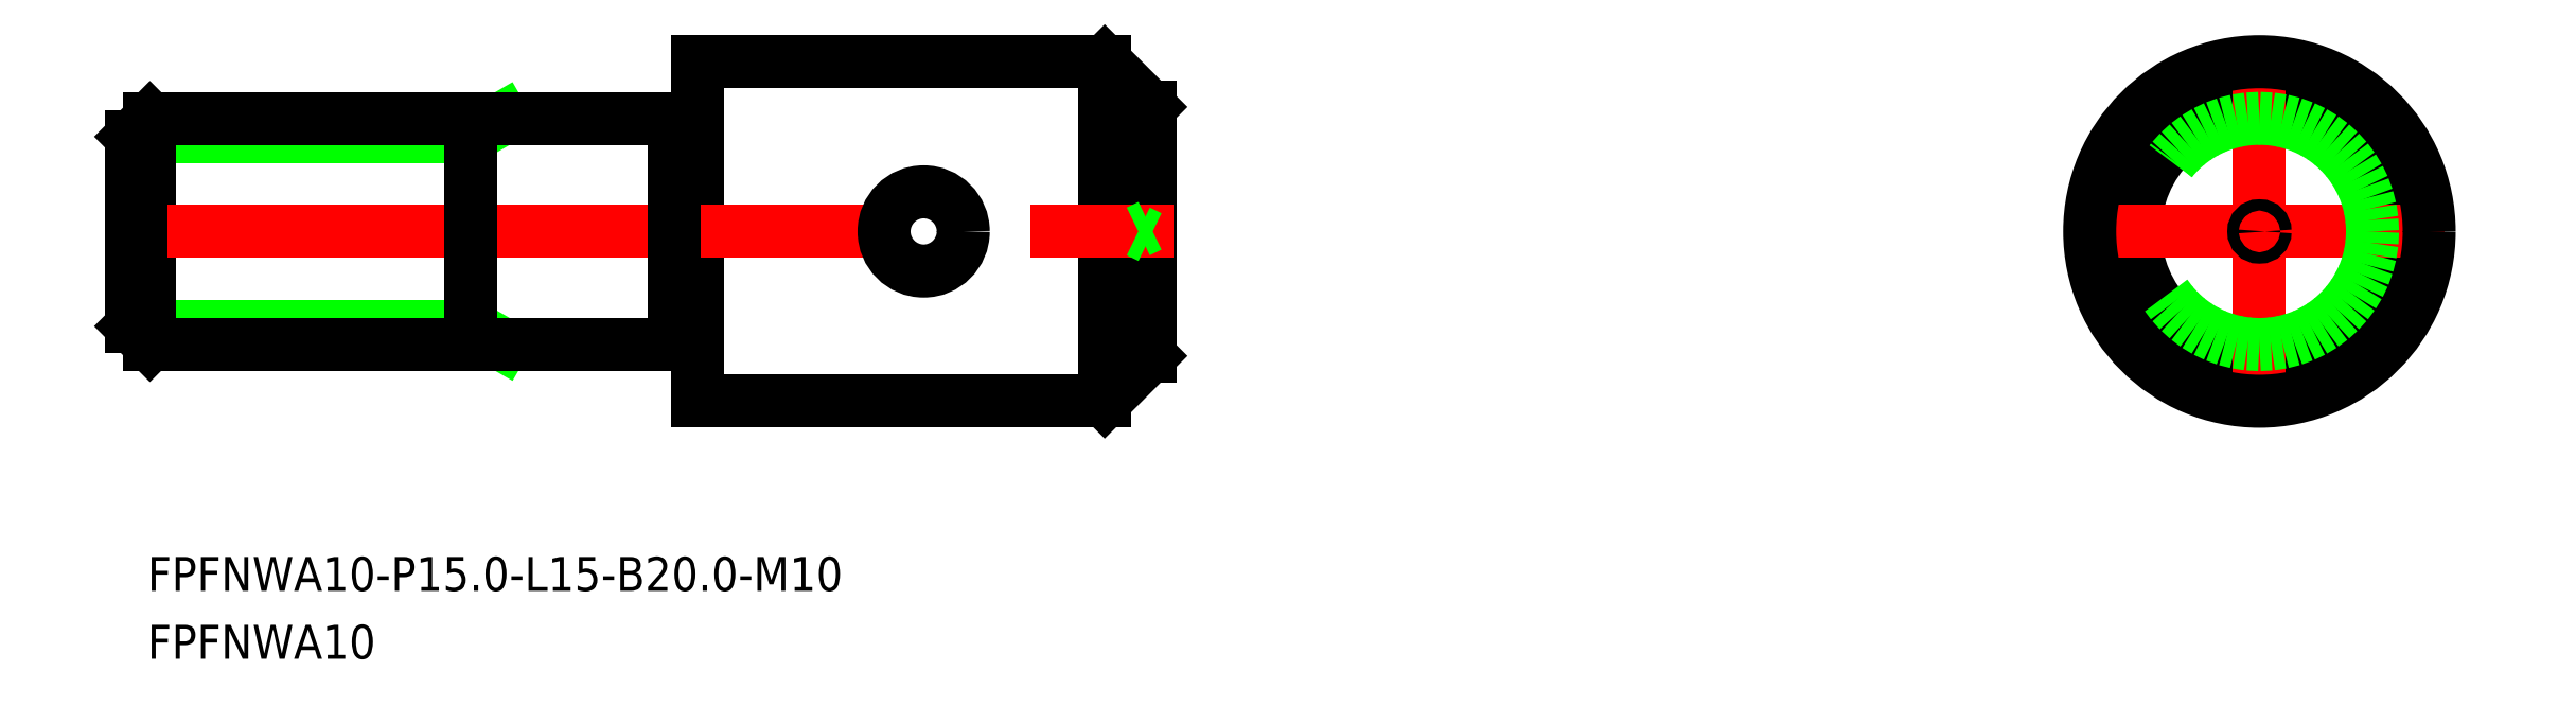
<metadata>
{"format":"dxf","ext":"dxf","renderer":"ezdxf+matplotlib","layout":"modelspace","background":"white","min_lineweight":24,"dpi":150}
</metadata>
<code>
0
SECTION
2
ENTITIES
0
LINE
8
0
10
-977.1
20
-346.1
30
0
11
-975.1
21
-344.1
31
0
0
LINE
8
0
10
-977.1
20
-331.1
30
0
11
-975.1
21
-333.1
31
0
0
LINE
8
0
10
-1005
20
-334.4
30
0
11
-1020
21
-334.4
31
0
0
LINE
8
0
10
-1005
20
-342.8
30
0
11
-1020
21
-342.8
31
0
0
LINE
8
0
10
-1005
20
-342.8
30
0
11
-1004
21
-343.6
31
0
0
LINE
8
0
10
-1005
20
-334.4
30
0
11
-1004
21
-333.6
31
0
0
LINE
8
0
10
-1020
20
-342.8
30
0
11
-1019
21
-343.6
31
0
0
LINE
8
0
10
-1019
20
-333.6
30
0
11
-1020
21
-334.4
31
0
0
LINE
8
0
10
-1019
20
-343.6
30
0
11
-1019
21
-333.6
31
0
0
LINE
8
0
10
-1020
20
-342.8
30
0
11
-1020
21
-334.4
31
0
0
LINE
8
0
10
-1019
20
-333.6
30
0
11
-1005
21
-333.6
31
0
0
LINE
8
0
10
-1005
20
-343.6
30
0
11
-1019
21
-343.6
31
0
0
LINE
8
0
10
-977.1
20
-331.1
30
0
11
-977.1
21
-346.1
31
0
0
CIRCLE
8
0
10
-926.1
20
-338.6
30
0
40
5.5
0
LINE
8
CENTER
10
-926.1
20
-330.4
30
0
11
-926.1
21
-346.7
31
0
0
LINE
8
CENTER
10
-934.3
20
-338.6
30
0
11
-917.9
21
-338.6
31
0
0
CIRCLE
8
0
10
-926.1
20
-338.6
30
0
40
5
0
LINE
8
0
10
-995.1
20
-331.1
30
0
11
-995.1
21
-346.1
31
0
0
LINE
8
0
10
-975.1
20
-333.1
30
0
11
-975.1
21
-344.1
31
0
0
LINE
8
0
10
-995.1
20
-346.1
30
0
11
-977.1
21
-346.1
31
0
0
LINE
8
0
10
-995.1
20
-331.1
30
0
11
-977.1
21
-331.1
31
0
0
LINE
8
CENTER
10
-1019
20
-338.6
30
0
11
-970.7
21
-338.6
31
0
0
LINE
8
0
10
-996.1
20
-333.6
30
0
11
-996.1
21
-343.6
31
0
0
LINE
8
0
10
-1005
20
-343.6
30
0
11
-996.1
21
-343.6
31
0
0
LINE
8
0
10
-1005
20
-333.6
30
0
11
-996.1
21
-333.6
31
0
0
LINE
8
0
10
-996.1
20
-333.8
30
0
11
-995.1
21
-333.8
31
0
0
LINE
8
0
10
-996.1
20
-343.3
30
0
11
-995.1
21
-343.3
31
0
0
TEXT
8
0
10
-1019
20
-354.5
30
0
40
1.5
1
FPFNWA10-P15-L15-B20-M10
0
TEXT
8
0
10
-1019
20
-357.5
30
0
40
1.5
1
FPFNWA10
0
LINE
8
0
10
-1005
20
-333.6
30
0
11
-1005
21
-343.6
31
0
0
CIRCLE
8
0
10
-926.1
20
-338.6
30
0
40
7.5
0
LINE
8
0
10
-975.1
20
-338.8
30
0
11
-975.6
21
-338.6
31
0
0
LINE
8
0
10
-975.1
20
-338.3
30
0
11
-975.6
21
-338.6
31
0
0
CIRCLE
8
0
10
-926.1
20
-338.6
30
0
40
0.25
0
CIRCLE
8
0
10
-985.1
20
-338.6
30
0
40
1.75
0
ENDSEC
0
EOF

</code>
